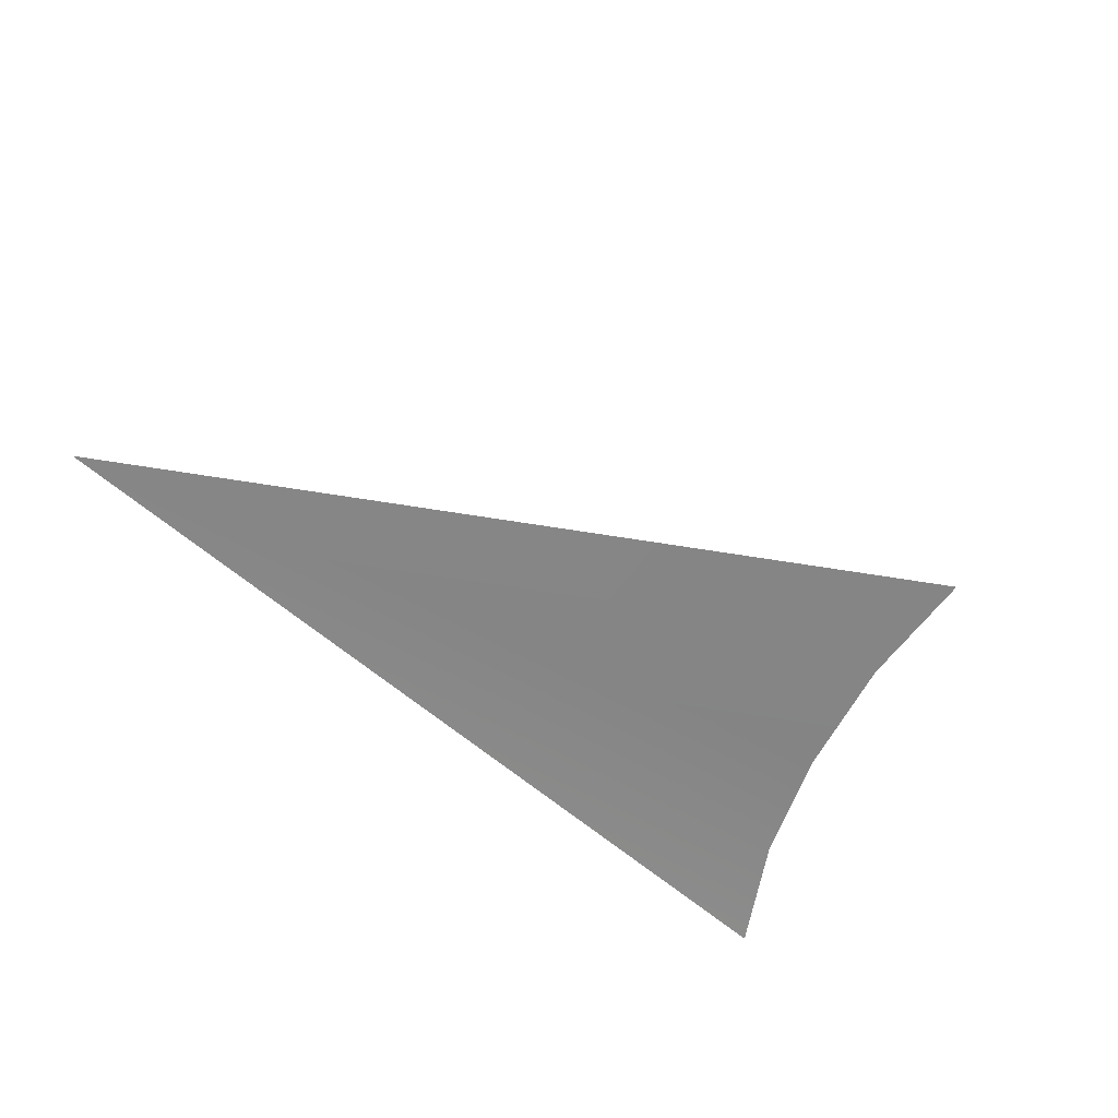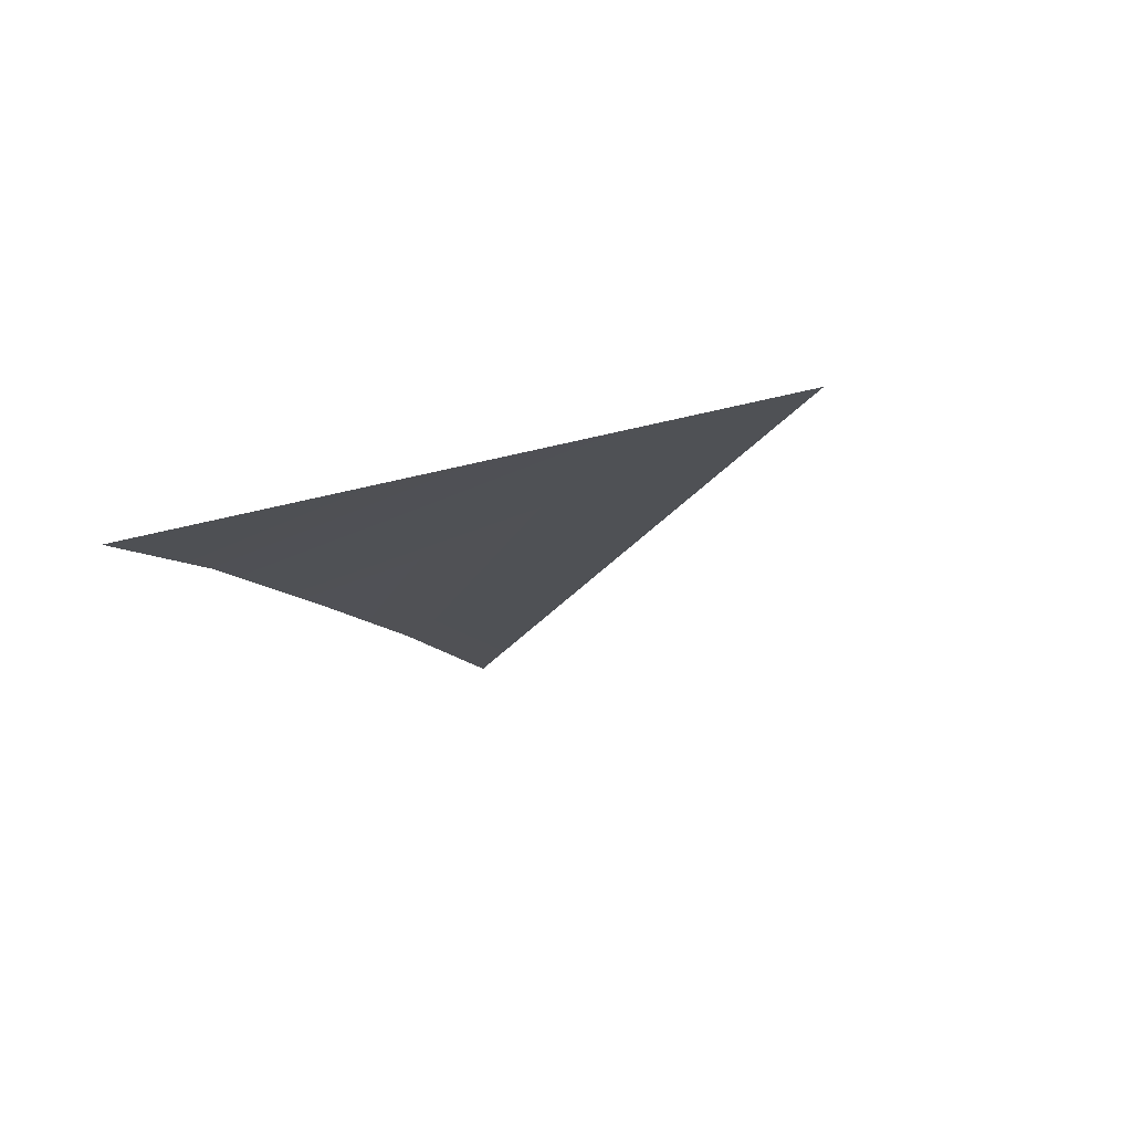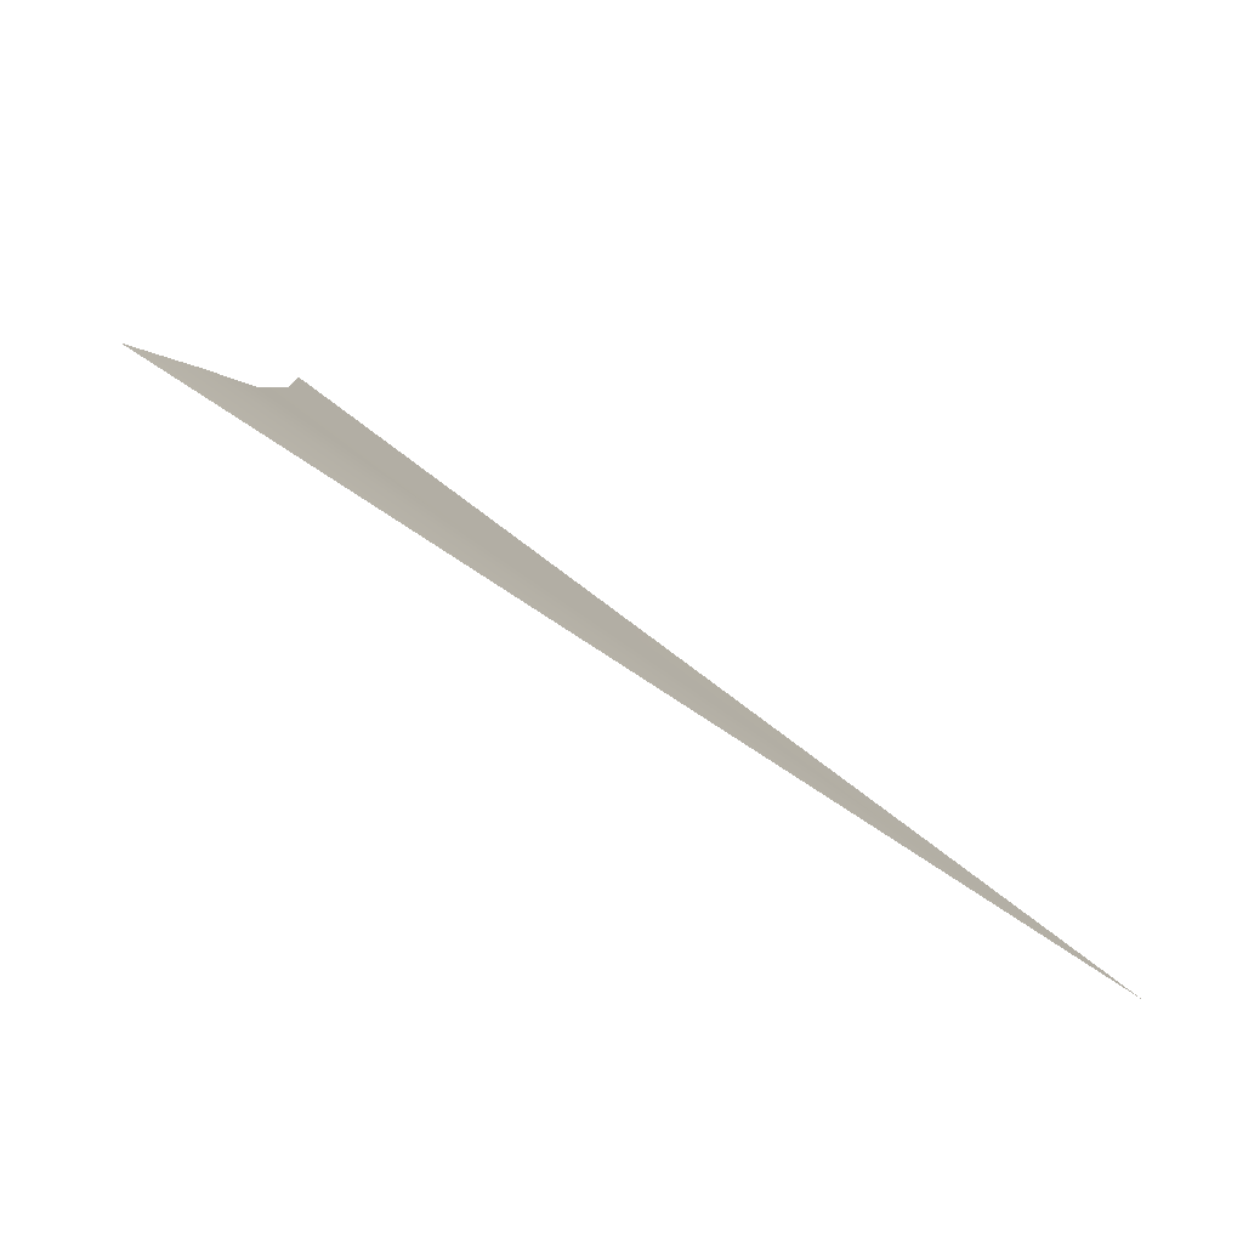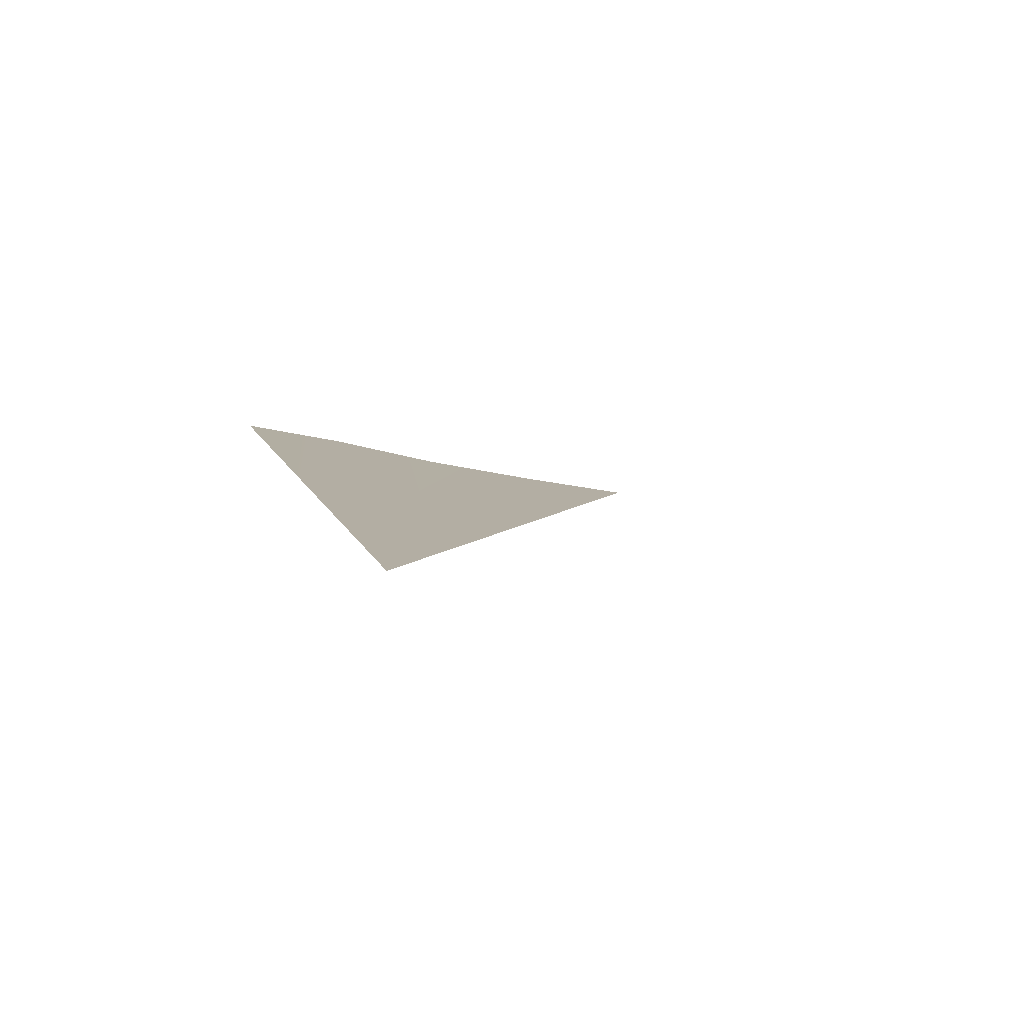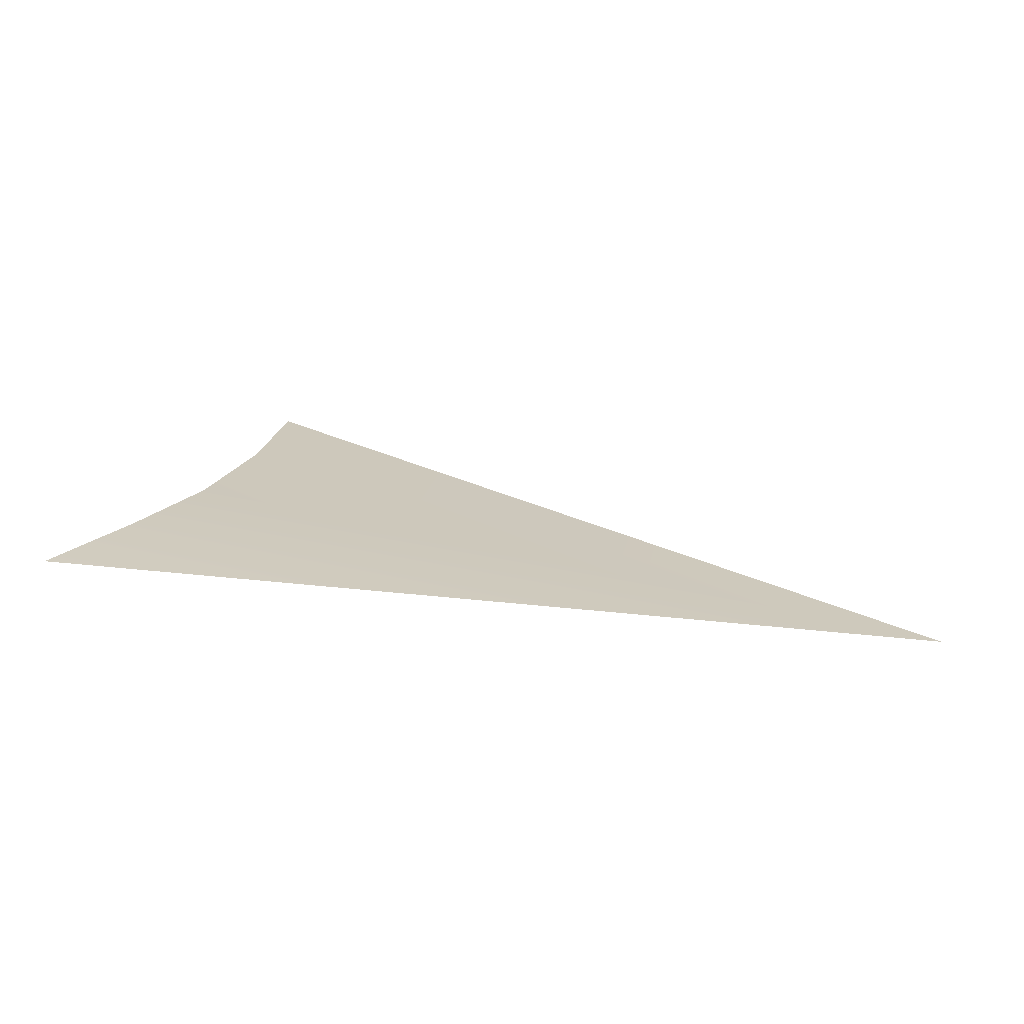
<metadata>
{"format":"obj","ext":"obj","renderer":"f3d","projection":"perspective","resolution":1024,"background":"white","views":[{"elev":-71.9,"azim":141.2,"up":"+Z"},{"elev":-11.8,"azim":38.9,"up":"+Z"},{"elev":-69.3,"azim":-34.5,"up":"+Y"},{"elev":10.8,"azim":74.0,"up":"+Z"},{"elev":32.8,"azim":8.2,"up":"+Z"}]}
</metadata>
<code>
o #ID868
v -0.2407 0.3668 0.5037
v -0.2411 0.367 0.5037
v -0.2411 0.3671 0.5037
v -0.2411 0.367 0.5037
v -0.2412 0.3669 0.5037
v -0.2412 0.3668 0.5037
f 1 2 3
f 3 2 1
f 2 1 4
f 4 1 2
f 4 1 5
f 5 1 4
f 5 1 6
f 6 1 5

</code>
